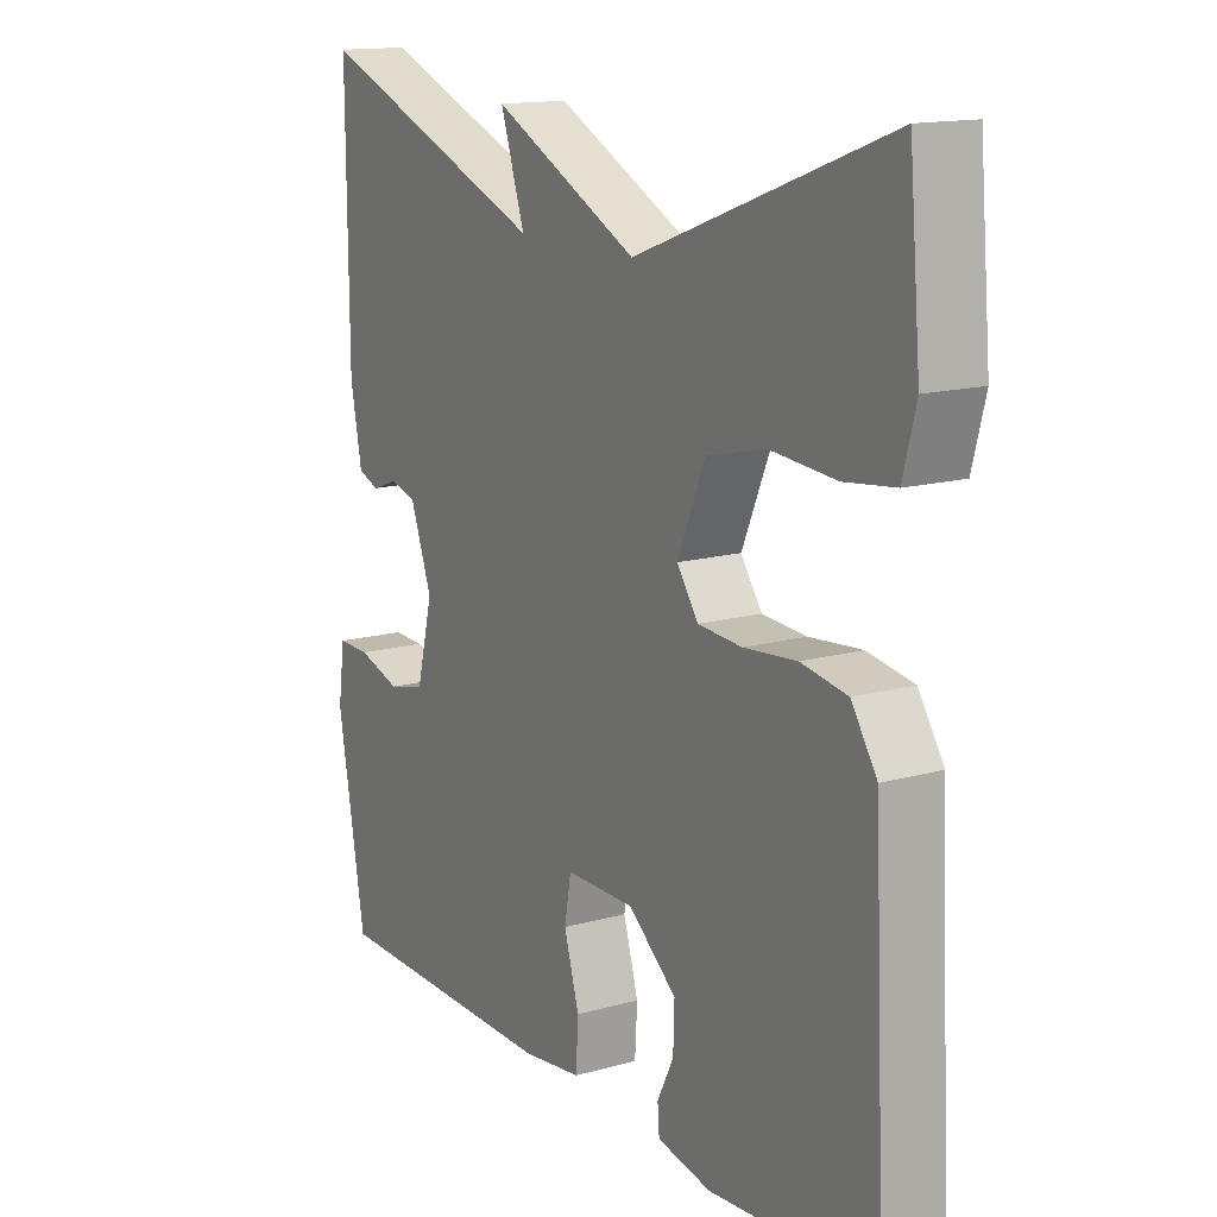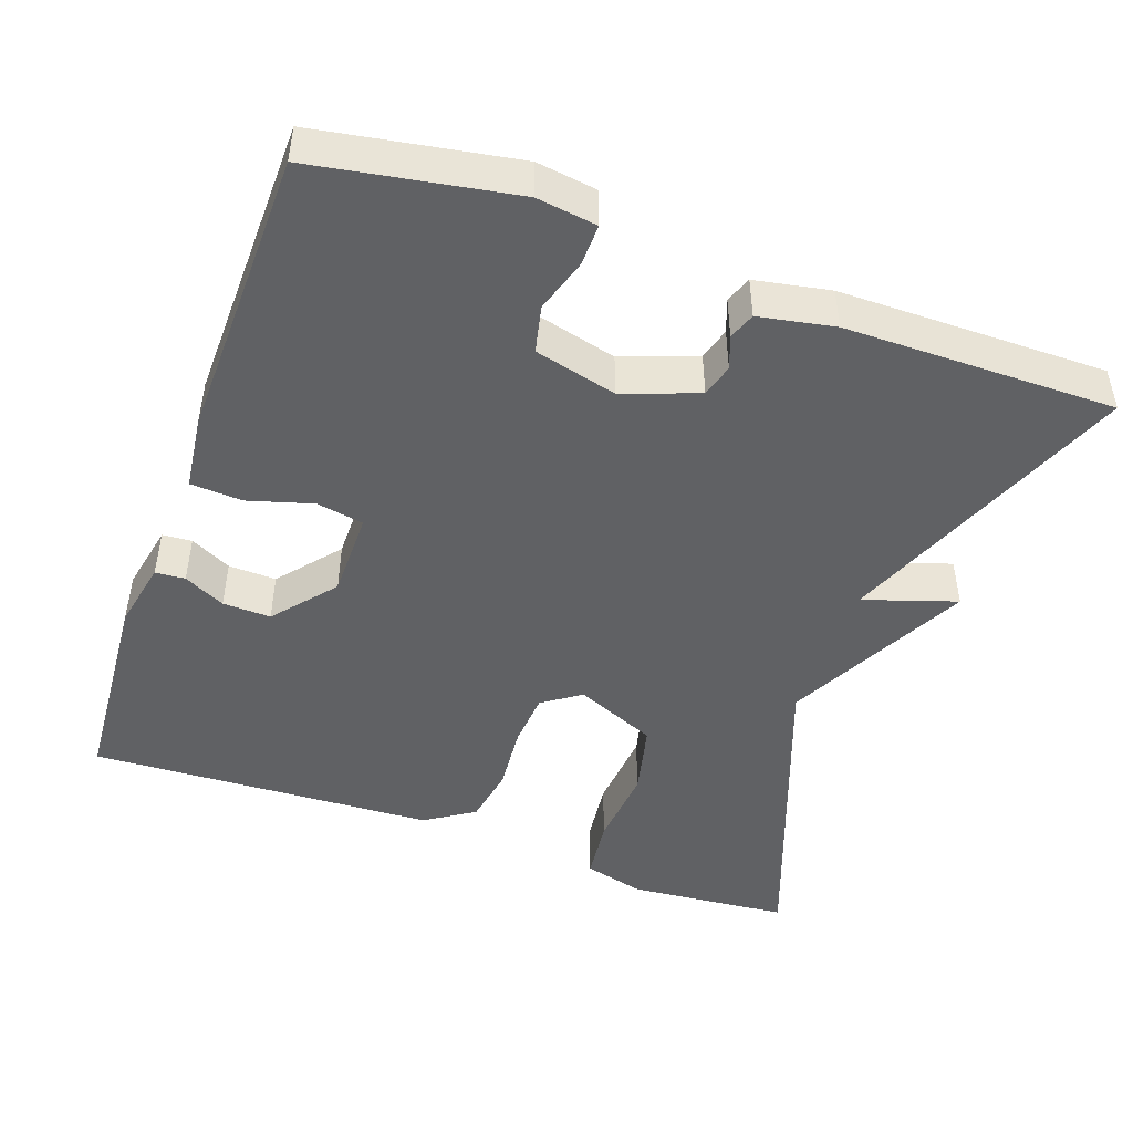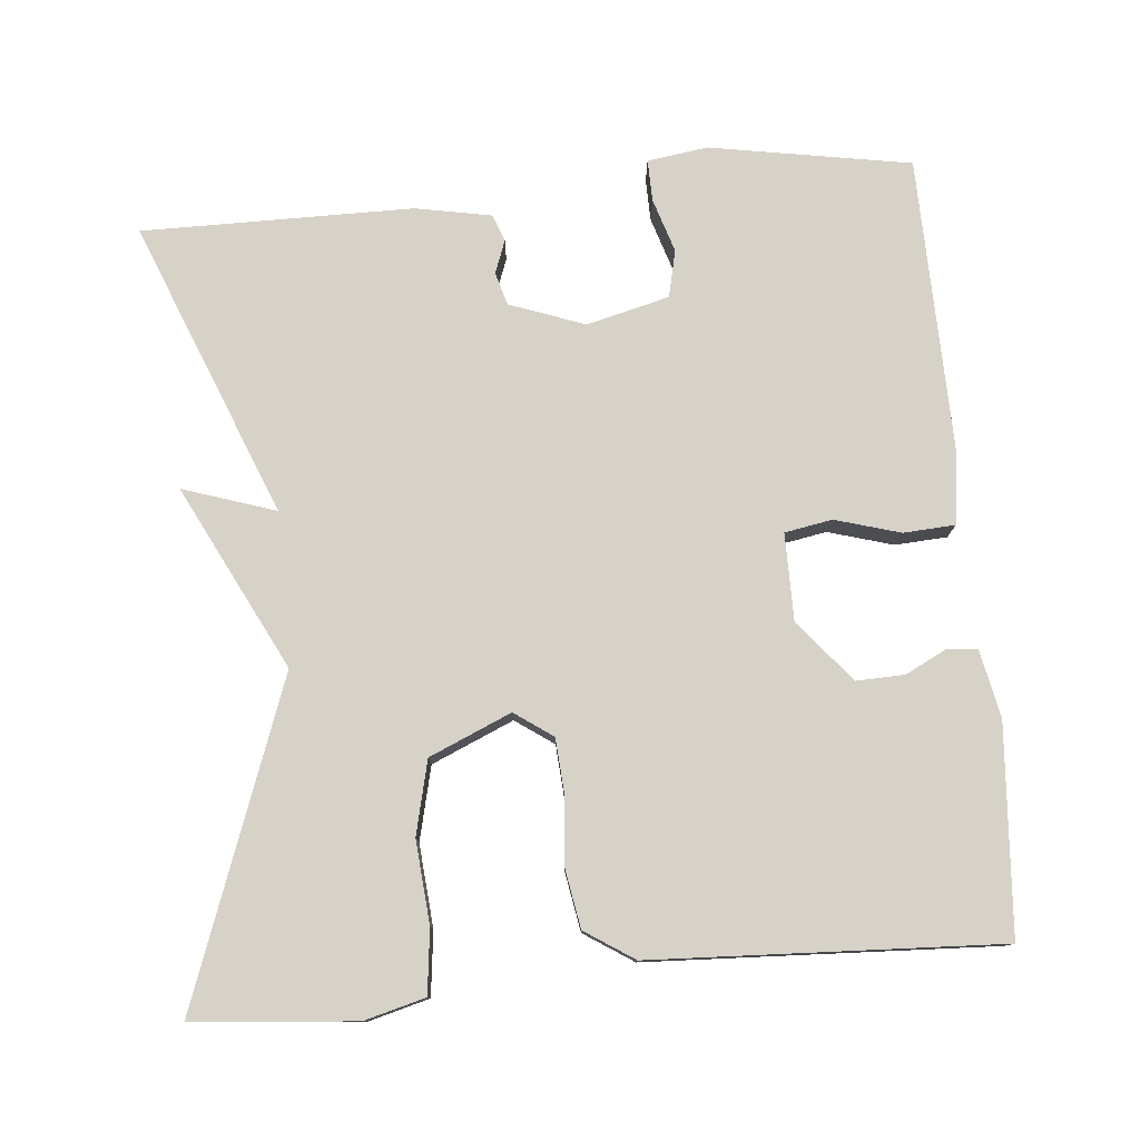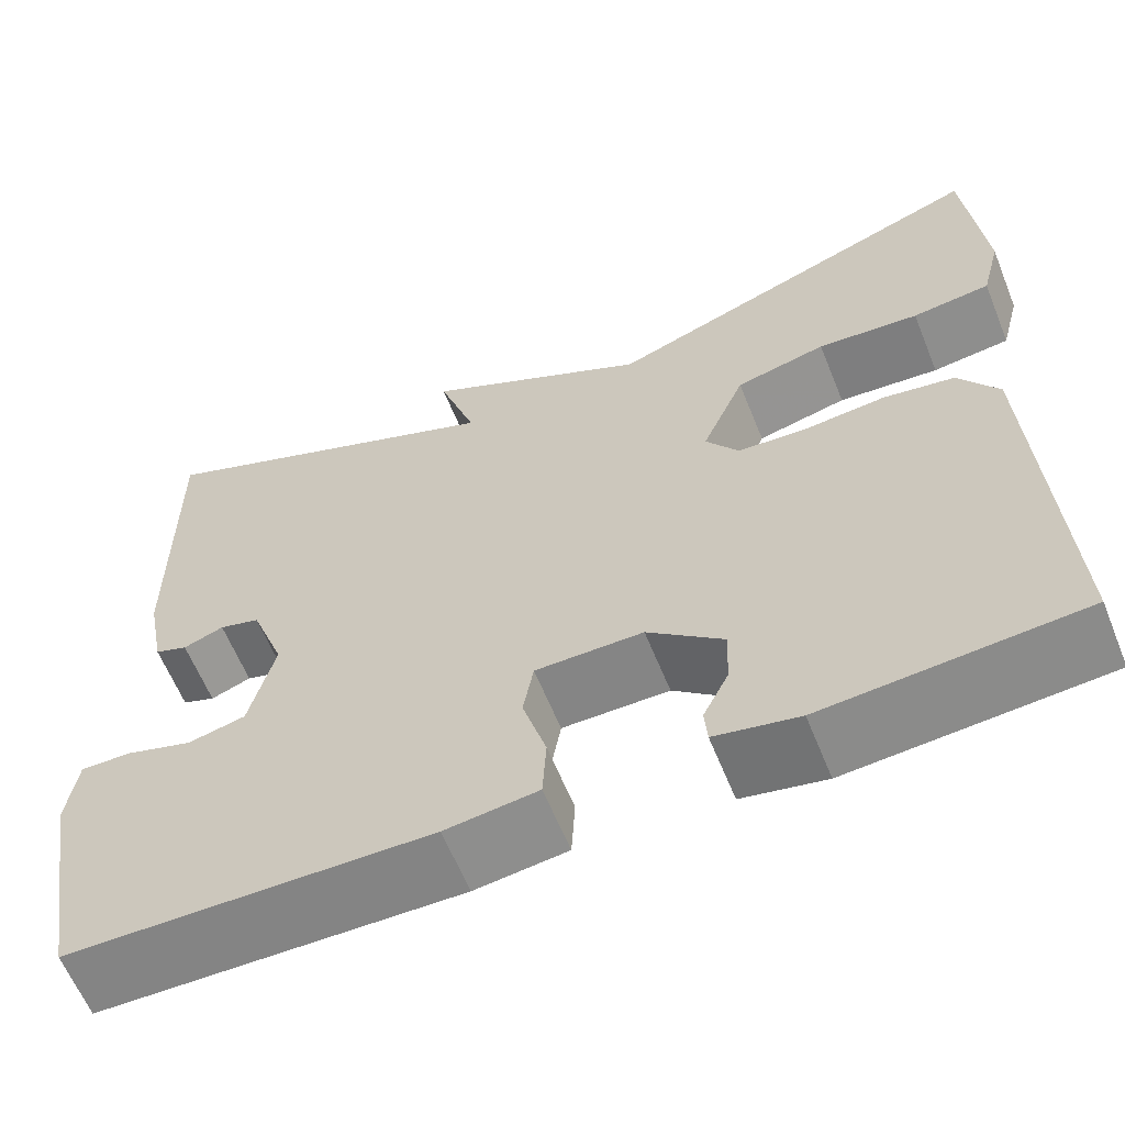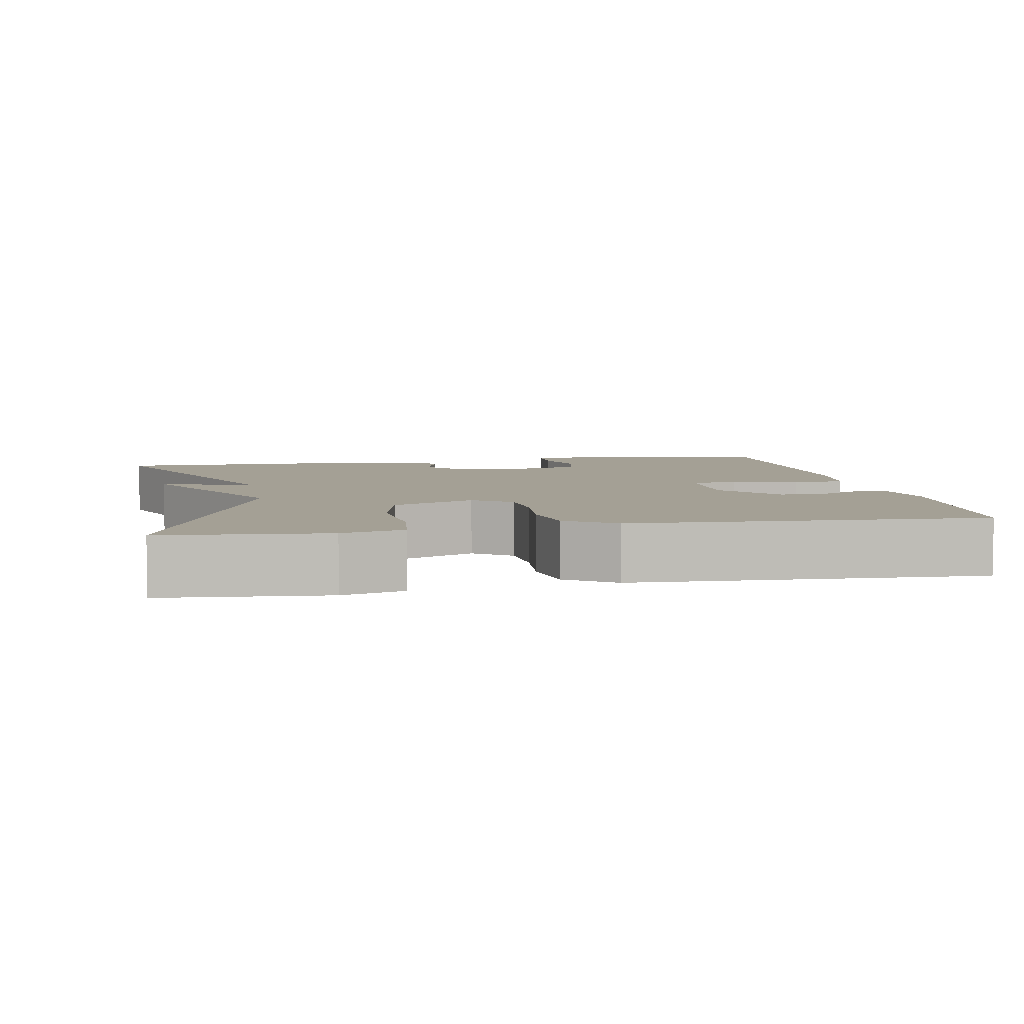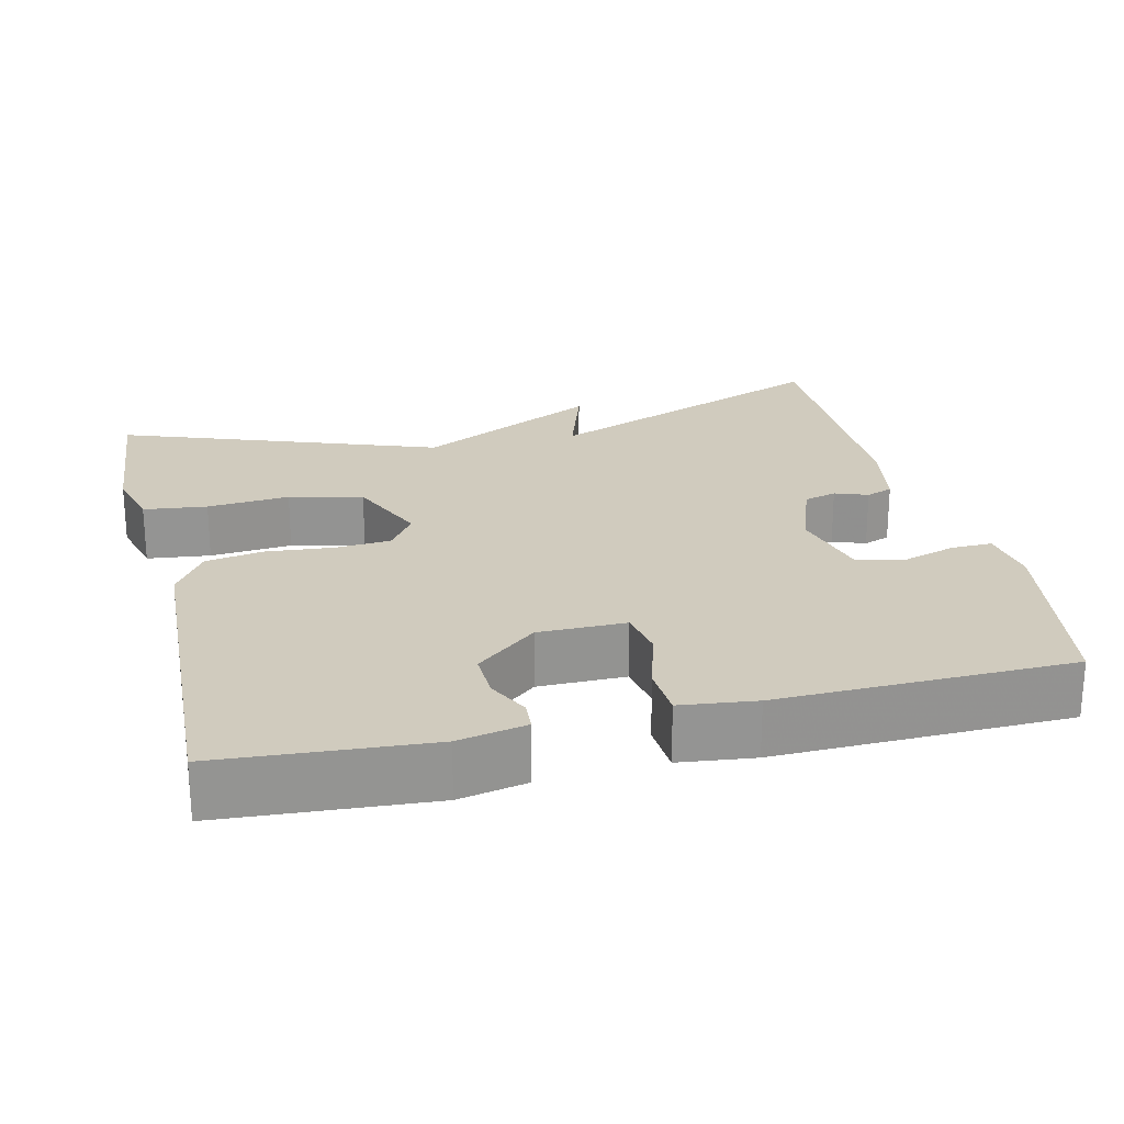
<metadata>
{"format":"obj","ext":"obj","renderer":"f3d","projection":"perspective","resolution":1024,"background":"white","views":[{"elev":14.6,"azim":58.8,"up":"+Z"},{"elev":-47.0,"azim":-109.7,"up":"+Y"},{"elev":78.2,"azim":84.7,"up":"+Y"},{"elev":-61.8,"azim":22.0,"up":"+Z"},{"elev":5.8,"azim":79.2,"up":"+Y"},{"elev":23.4,"azim":166.4,"up":"+Y"}]}
</metadata>
<code>
v 0.5 0.07 -0.5
v 0.228 0.07 -0.52
v 0.139 0.07 -0.502
v 0.136 0.07 -0.463
v 0.163 0.07 -0.409
v 0.165 0.07 -0.346
v 0.085 0.07 -0.28
v -0.029 0.07 -0.28
v -0.04 0.07 -0.342
v -0.015 0.07 -0.427
v -0.019 0.07 -0.495
v -0.117 0.07 -0.507
v -0.5 0.07 -0.5
v -0.546 0.07 -0.238
v -0.535 0.07 -0.159
v -0.481 0.07 -0.16
v -0.41 0.07 -0.182
v -0.349 0.07 -0.168
v -0.322 0.07 -0.06
v -0.358 0.07 0.038
v -0.401 0.07 0.05
v -0.444 0.07 0.034
v -0.479 0.07 0.047
v -0.498 0.07 0.146
v -0.5 0.07 0.5
v -0.115 0.07 0.347
v -0.155 0.07 0.468
v 0.085 0.07 0.347
v 0.5 0.07 0.5
v 0.519 0.07 0.289
v 0.498 0.07 0.209
v 0.415 0.07 0.199
v 0.307 0.07 0.208
v 0.211 0.07 0.185
v 0.165 0.07 0.078
v 0.2 0.07 0.028
v 0.273 0.07 0.023
v 0.36 0.07 0.031
v 0.436 0.07 0.018
v 0.478 0.07 -0.046
v 0.5 0 -0.5
v 0.228 0 -0.52
v 0.139 0 -0.502
v 0.136 0 -0.463
v 0.163 0 -0.409
v 0.165 0 -0.346
v 0.085 0 -0.28
v -0.029 0 -0.28
v -0.04 0 -0.342
v -0.015 0 -0.427
v -0.019 0 -0.495
v -0.117 0 -0.507
v -0.5 0 -0.5
v -0.546 0 -0.238
v -0.535 0 -0.159
v -0.481 0 -0.16
v -0.41 0 -0.182
v -0.349 0 -0.168
v -0.322 0 -0.06
v -0.358 0 0.038
v -0.401 0 0.05
v -0.444 0 0.034
v -0.479 0 0.047
v -0.498 0 0.146
v -0.5 0 0.5
v -0.115 0 0.347
v -0.155 0 0.468
v 0.085 0 0.347
v 0.5 0 0.5
v 0.519 0 0.289
v 0.498 0 0.209
v 0.415 0 0.199
v 0.307 0 0.208
v 0.211 0 0.185
v 0.165 0 0.078
v 0.2 0 0.028
v 0.273 0 0.023
v 0.36 0 0.031
v 0.436 0 0.018
v 0.478 0 -0.046
f 40 1 2
f 39 40 2
f 38 39 2
f 37 38 2
f 36 37 2
f 35 36 2
f 31 32 33
f 30 31 33
f 29 30 33
f 28 29 33
f 28 33 34
f 27 28 34
f 26 27 34
f 24 25 26
f 23 24 26
f 22 23 26
f 21 22 26
f 26 34 35
f 21 26 35
f 20 21 35
f 15 16 17
f 14 15 17
f 13 14 17
f 12 13 17
f 11 12 17
f 10 11 17
f 9 10 17
f 8 9 17 18
f 7 8 18 19
f 2 3 4 5
f 2 5 6
f 35 2 6
f 7 19 20 35
f 6 7 35
f 42 41 80
f 42 80 79
f 42 79 78
f 42 78 77
f 42 77 76
f 42 76 75
f 73 72 71
f 73 71 70
f 73 70 69
f 73 69 68
f 74 73 68
f 74 68 67
f 74 67 66
f 66 65 64
f 66 64 63
f 66 63 62
f 66 62 61
f 75 74 66
f 75 66 61
f 75 61 60
f 57 56 55
f 57 55 54
f 57 54 53
f 57 53 52
f 57 52 51
f 57 51 50
f 57 50 49
f 58 57 49 48
f 59 58 48 47
f 45 44 43 42
f 46 45 42
f 46 42 75
f 75 60 59 47
f 75 47 46
f 1 41 42 2
f 2 42 43 3
f 3 43 44 4
f 4 44 45 5
f 5 45 46 6
f 6 46 47 7
f 7 47 48 8
f 8 48 49 9
f 9 49 50 10
f 10 50 51 11
f 11 51 52 12
f 12 52 53 13
f 13 53 54 14
f 14 54 55 15
f 15 55 56 16
f 16 56 57 17
f 17 57 58 18
f 18 58 59 19
f 19 59 60 20
f 20 60 61 21
f 21 61 62 22
f 22 62 63 23
f 23 63 64 24
f 24 64 65 25
f 25 65 66 26
f 26 66 67 27
f 27 67 68 28
f 28 68 69 29
f 29 69 70 30
f 30 70 71 31
f 31 71 72 32
f 32 72 73 33
f 33 73 74 34
f 34 74 75 35
f 35 75 76 36
f 36 76 77 37
f 37 77 78 38
f 38 78 79 39
f 39 79 80 40
f 40 80 41 1

</code>
